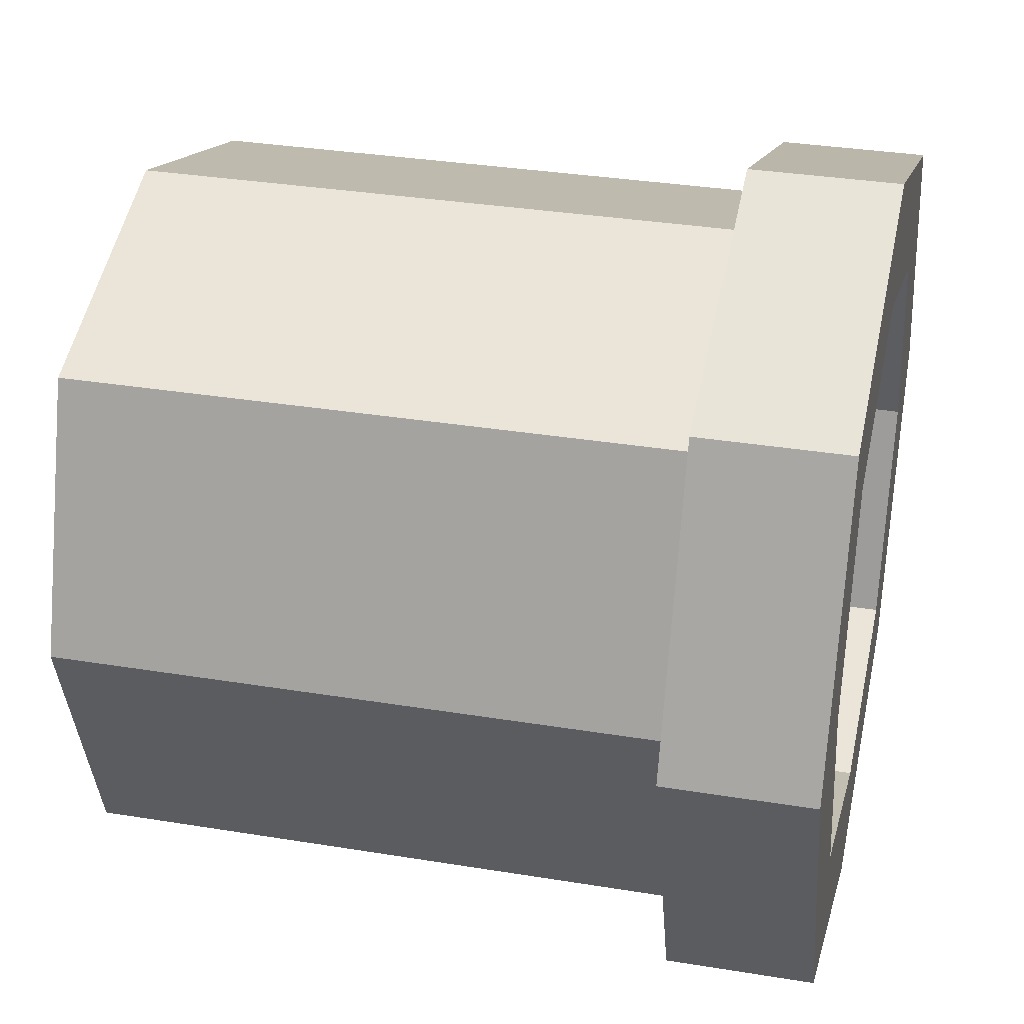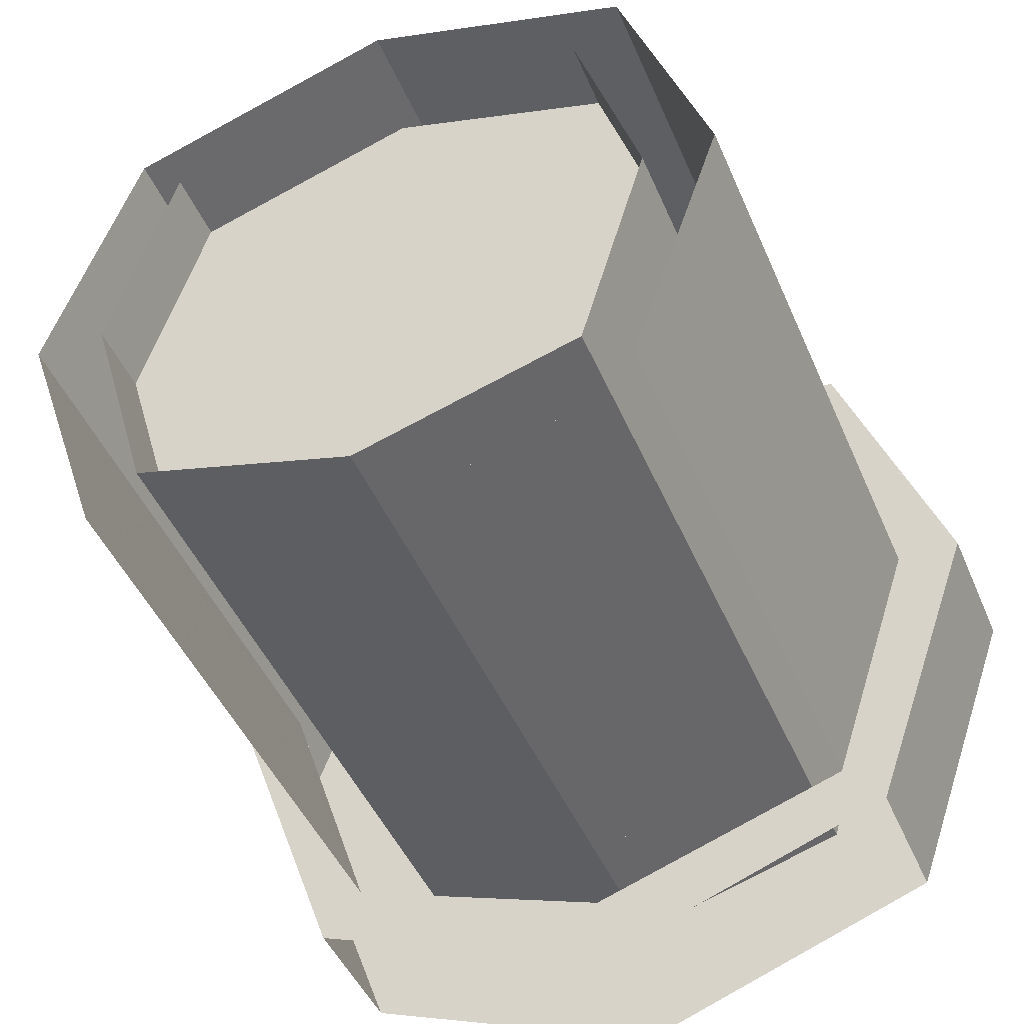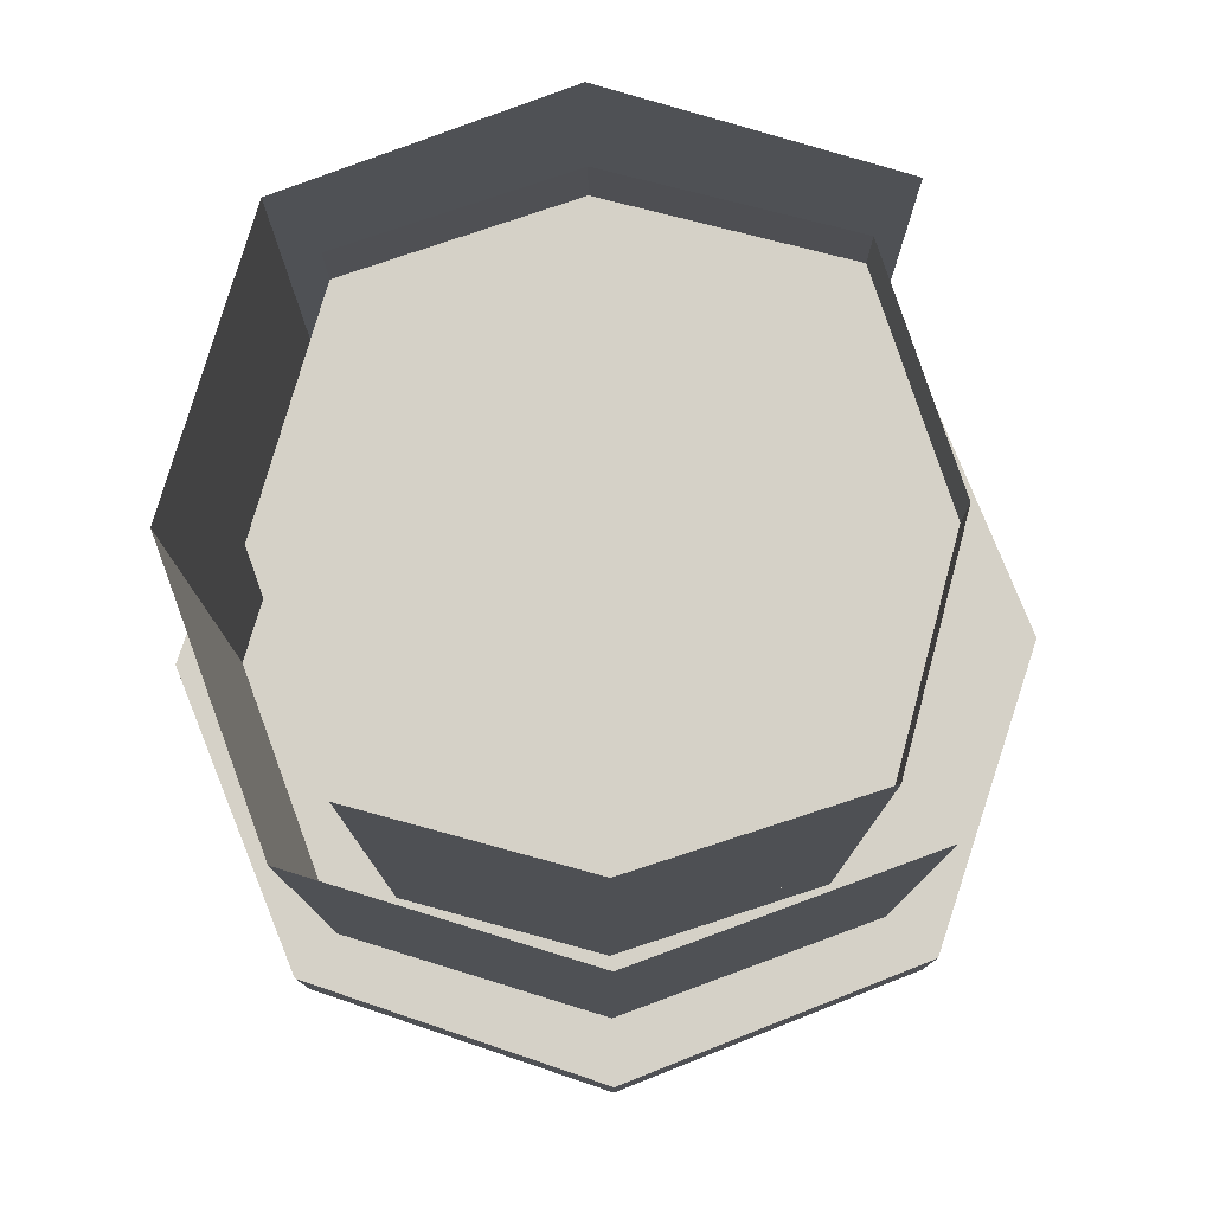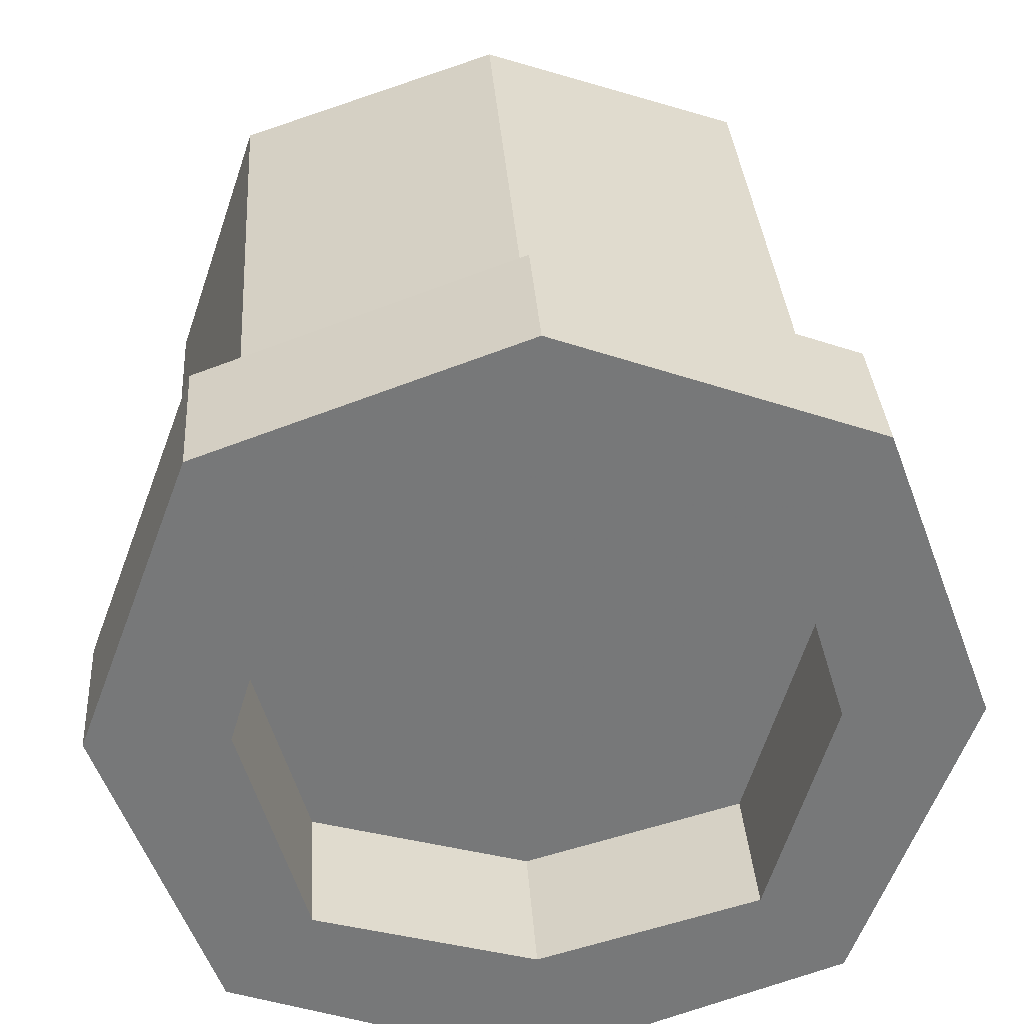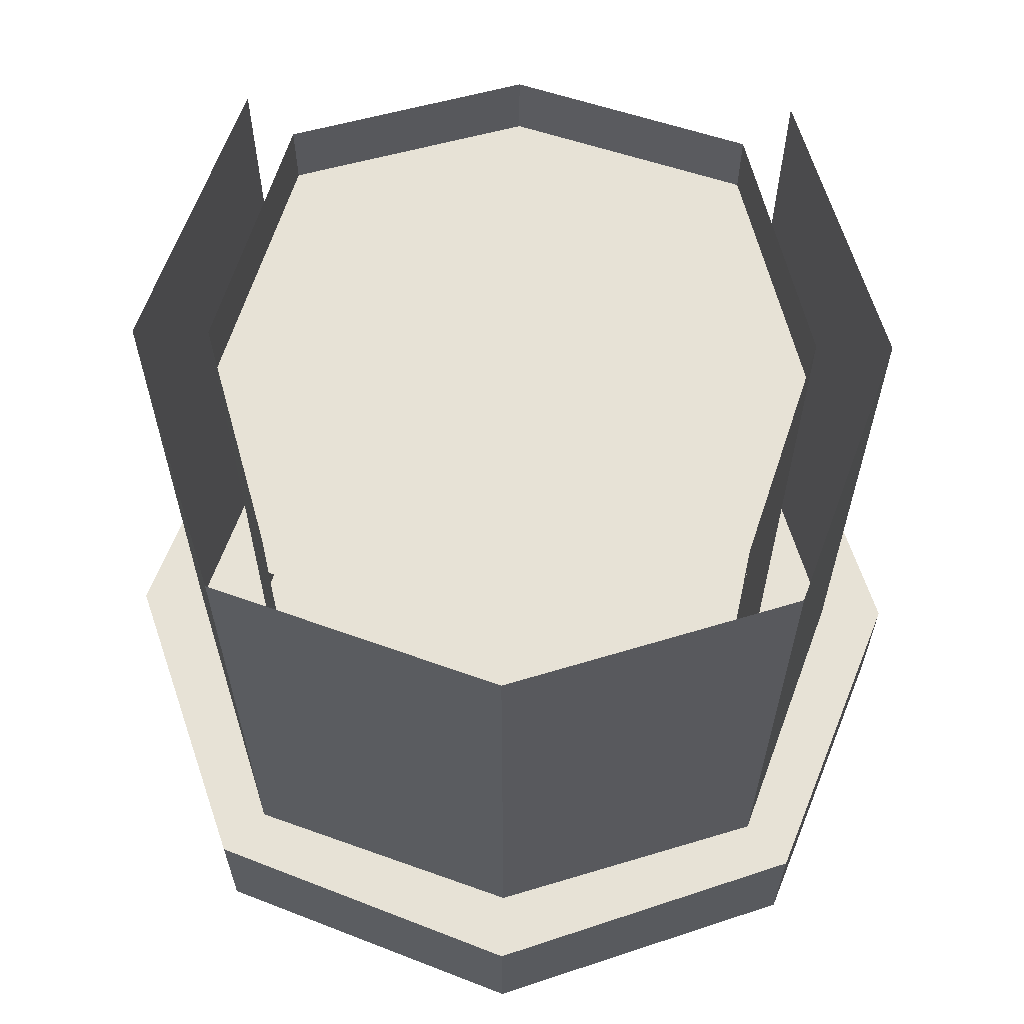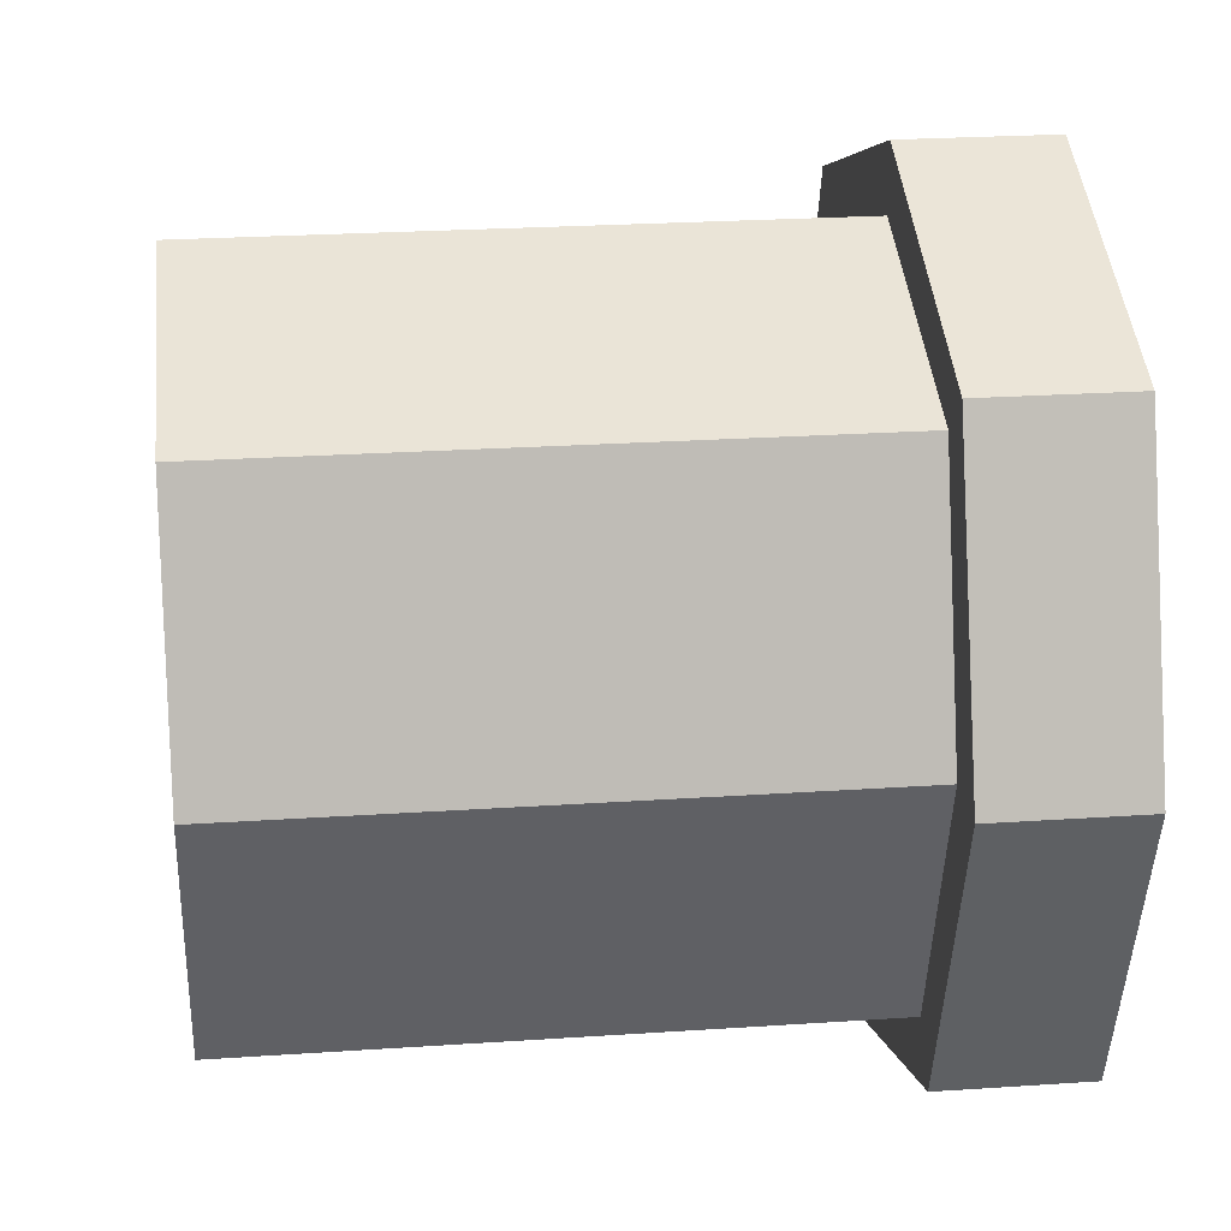
<metadata>
{"format":"obj","ext":"obj","renderer":"f3d","projection":"perspective","resolution":1024,"background":"white","views":[{"elev":33.2,"azim":102.7,"up":"+Y"},{"elev":-45.5,"azim":22.2,"up":"+Y"},{"elev":78.9,"azim":-91.8,"up":"+Z"},{"elev":33.0,"azim":176.2,"up":"+Y"},{"elev":63.7,"azim":-178.5,"up":"+Z"},{"elev":24.6,"azim":83.7,"up":"+Y"}]}
</metadata>
<code>
v -0.3516 1.383 -0.2969
v 0 1.5 -0.2969
v 0 1.5 0.5
v -0.3516 1.383 0.5
v -0.4688 1.039 -0.2969
v -0.4062 1.438 -0.2969
v 0 1.586 -0.2969
v 0.3516 1.383 -0.2969
v 0.3516 1.383 0.5
v -0.3516 0.6875 -0.2969
v -0.4688 1.039 0.5
v -0.3516 0.6875 0.5
v 0.4688 1.039 -0.2969
v 0.4688 1.039 0.5
v 0.3516 0.6875 -0.2969
v 0.3516 0.6875 0.5
v 0 0.6562 -0.4922
v 0.2891 0.7422 -0.4922
v 0.2891 0.7422 0.5
v 0 0.6562 0.5
v -0.2891 0.7422 -0.4922
v 0 0.4766 -0.4922
v 0.4062 0.625 -0.4922
v 0.375 1.039 -0.4922
v 0.375 1.039 0.5
v -0.2891 0.7422 0.5
v -0.375 1.039 -0.4922
v -0.5547 1.039 -0.4922
v -0.4062 0.625 -0.4922
v 0.2891 1.32 -0.4922
v 0.2891 1.32 0.5
v -0.2891 1.32 -0.4922
v -0.375 1.039 0.5
v -0.2891 1.32 0.5
v 0 1.586 -0.4922
v 0.4062 1.438 -0.4922
v 0.4062 1.438 -0.2969
v -0.4062 1.438 -0.4922
v 0 1.414 -0.4922
v 0.5547 1.039 -0.4922
v 0.5547 1.039 -0.2969
v -0.5547 1.039 -0.2969
v -0.4062 0.625 -0.2969
v 0 0.4766 -0.2969
v 0 0.5703 -0.2969
v 0.4062 0.625 -0.2969
v 0.2891 0.7422 0.4062
v 0.375 1.039 0.4062
v 0.2891 1.32 0.4062
v 0 1.414 0.4062
v -0.2891 1.32 0.4062
v -0.375 1.039 0.4062
v -0.2891 0.7422 0.4062
v 0 0.6562 0.4062
v 0 1.039 -0.2969
v 0 1.414 -0.2969
v -0.2891 1.32 -0.2969
v -0.375 1.039 -0.2969
v 0 0.6562 -0.2969
v 0.2891 0.7422 -0.2969
v 0.375 1.039 -0.2969
v 0.2891 1.32 -0.2969
v -0.2891 0.7422 -0.2969
v -0.5 1.383 -0.2969
v -0.5 0.6328 -0.2969
v 0.375 1.383 -0.2969
v -0.3516 1.383 -0.2969
f 1 2 3
f 1 3 4
f 1 4 5
f 1 5 6
f 1 6 2
f 2 6 7
f 2 7 8
f 2 8 9
f 2 9 3
f 10 5 11
f 10 11 12
f 5 4 11
f 8 13 14
f 8 14 9
f 13 15 16
f 13 16 14
f 17 18 19
f 17 19 20
f 17 20 21
f 17 21 22
f 17 22 23
f 17 23 18
f 18 23 24
f 18 24 25
f 18 25 19
f 21 20 26
f 21 26 27
f 21 27 28
f 21 28 29
f 21 29 22
f 24 30 31
f 24 31 25
f 32 27 33
f 32 33 34
f 27 26 33
f 35 36 37
f 35 37 7
f 35 7 38
f 35 38 39
f 35 39 30
f 35 30 36
f 36 30 24
f 36 24 40
f 36 40 41
f 36 41 37
f 37 41 8
f 37 8 7
f 38 7 6
f 38 6 28
f 38 28 27
f 38 27 32
f 38 32 39
f 29 28 42
f 29 42 43
f 43 42 5
f 43 5 10
f 43 10 44
f 44 10 45
f 44 45 15
f 44 15 46
f 46 15 41
f 46 41 40
f 46 40 23
f 23 40 24
f 28 6 42
f 42 6 5
f 47 48 49
f 47 49 50
f 47 50 51
f 47 51 52
f 47 52 53
f 47 53 54
f 8 41 13
f 13 41 15
f 55 56 57
f 55 57 58
f 55 58 59
f 55 59 60
f 55 60 61
f 55 61 56
f 56 61 62
f 58 63 59

</code>
